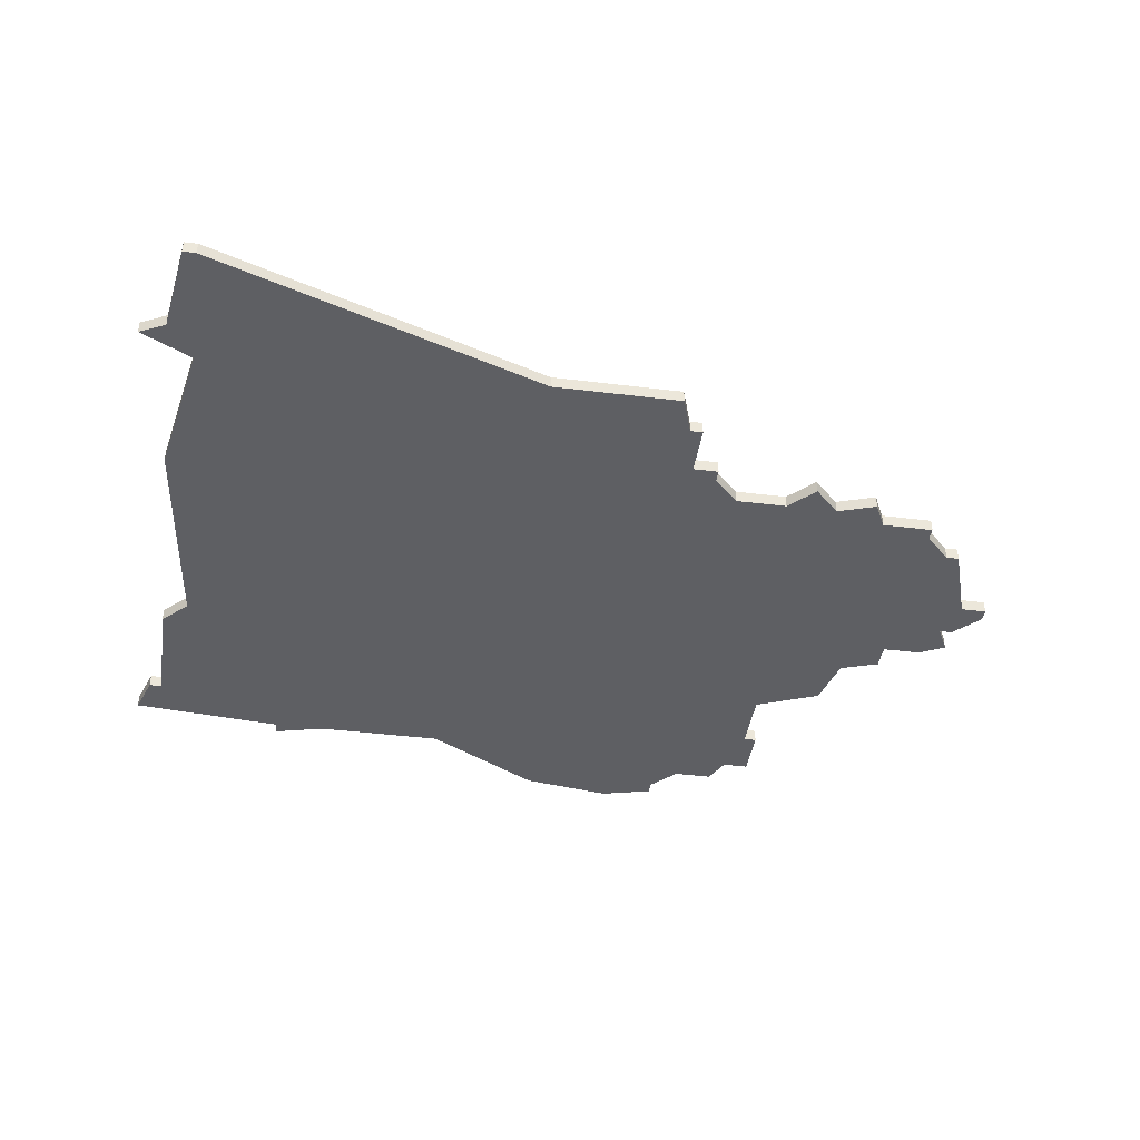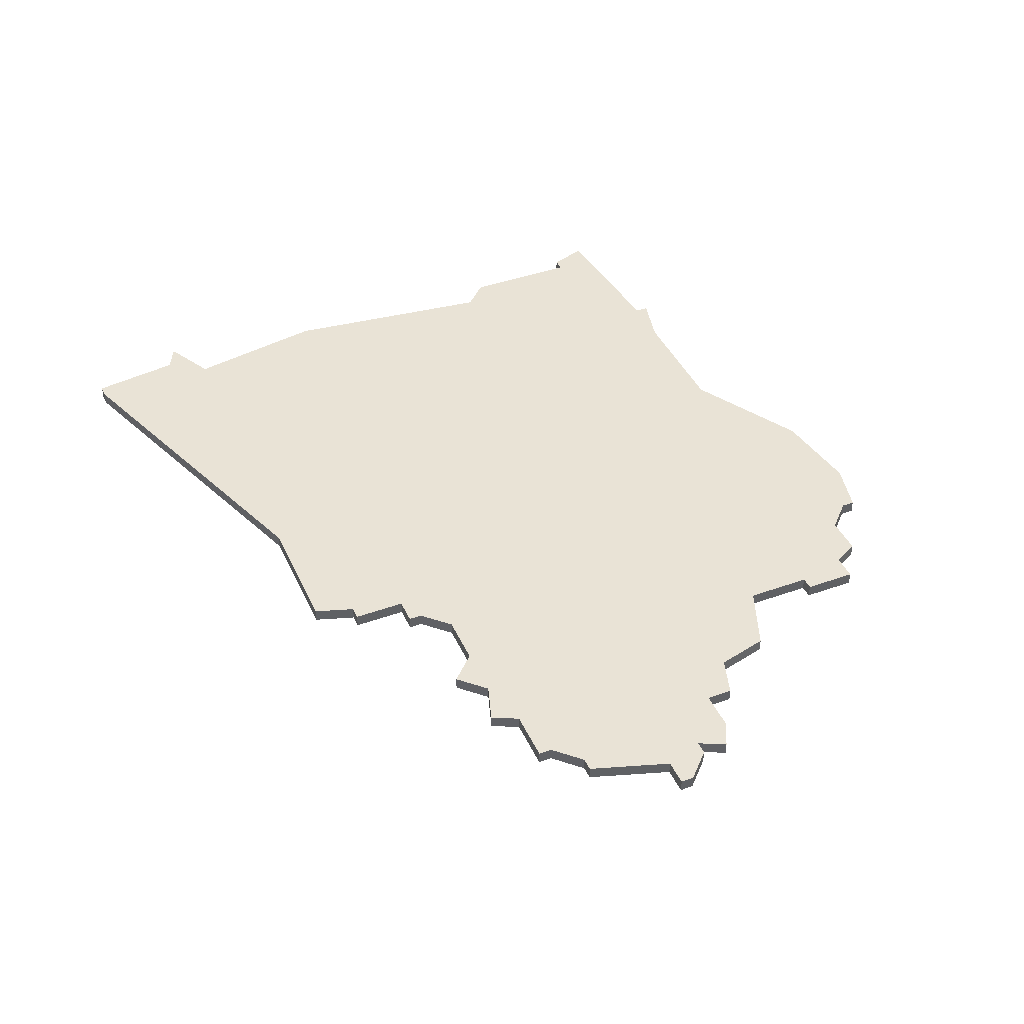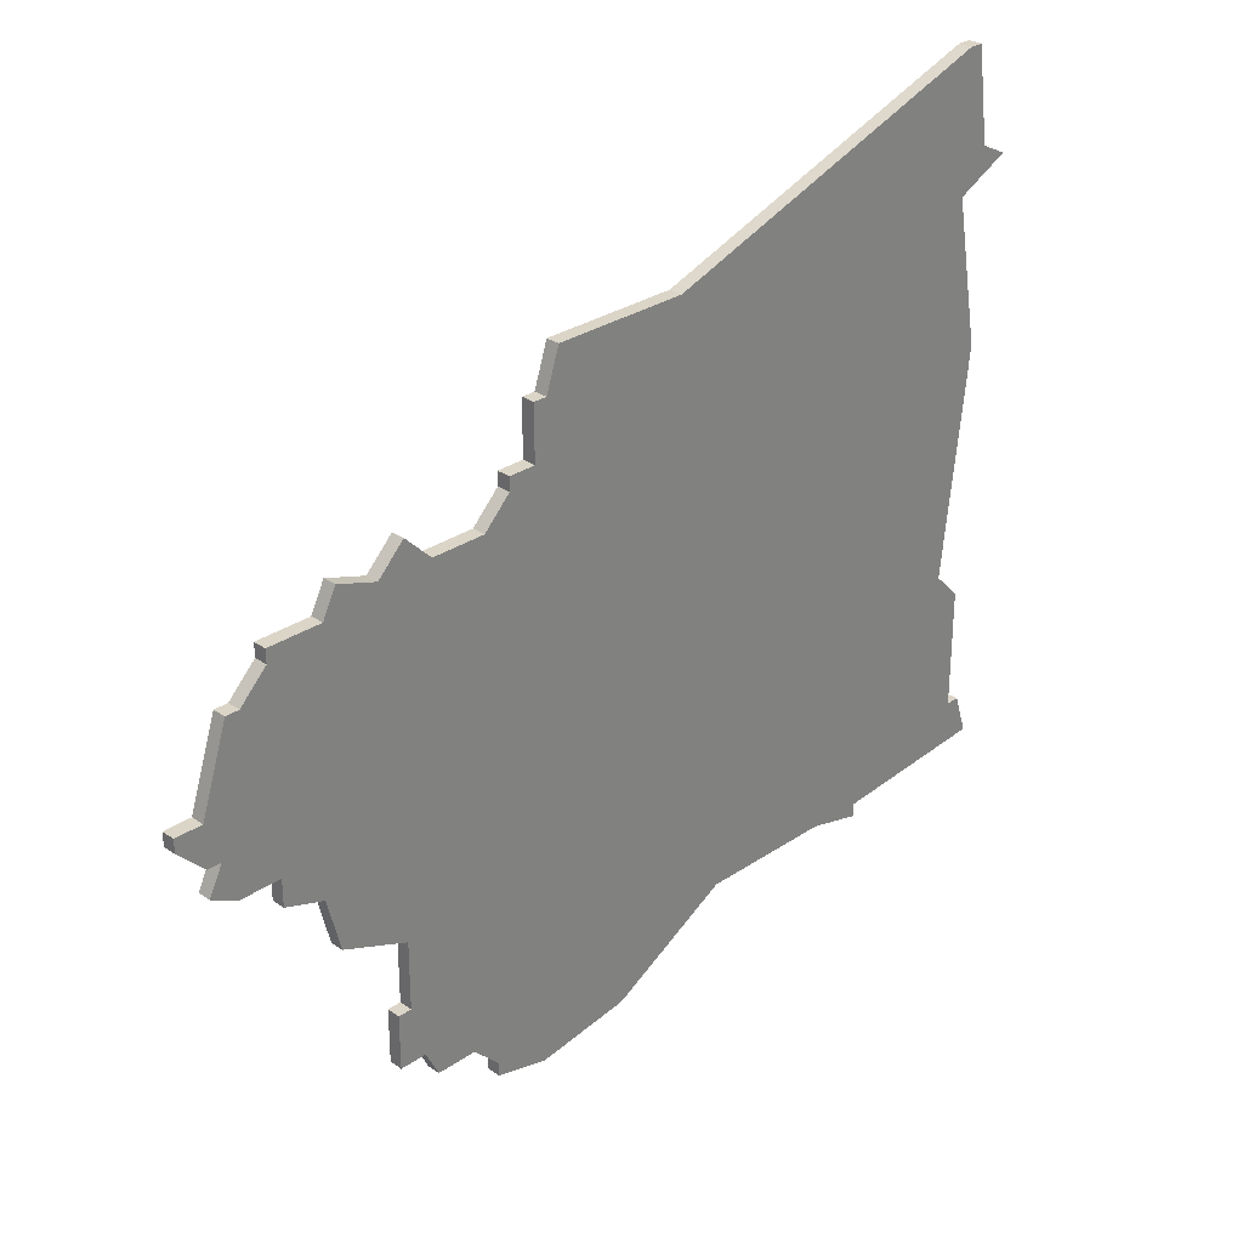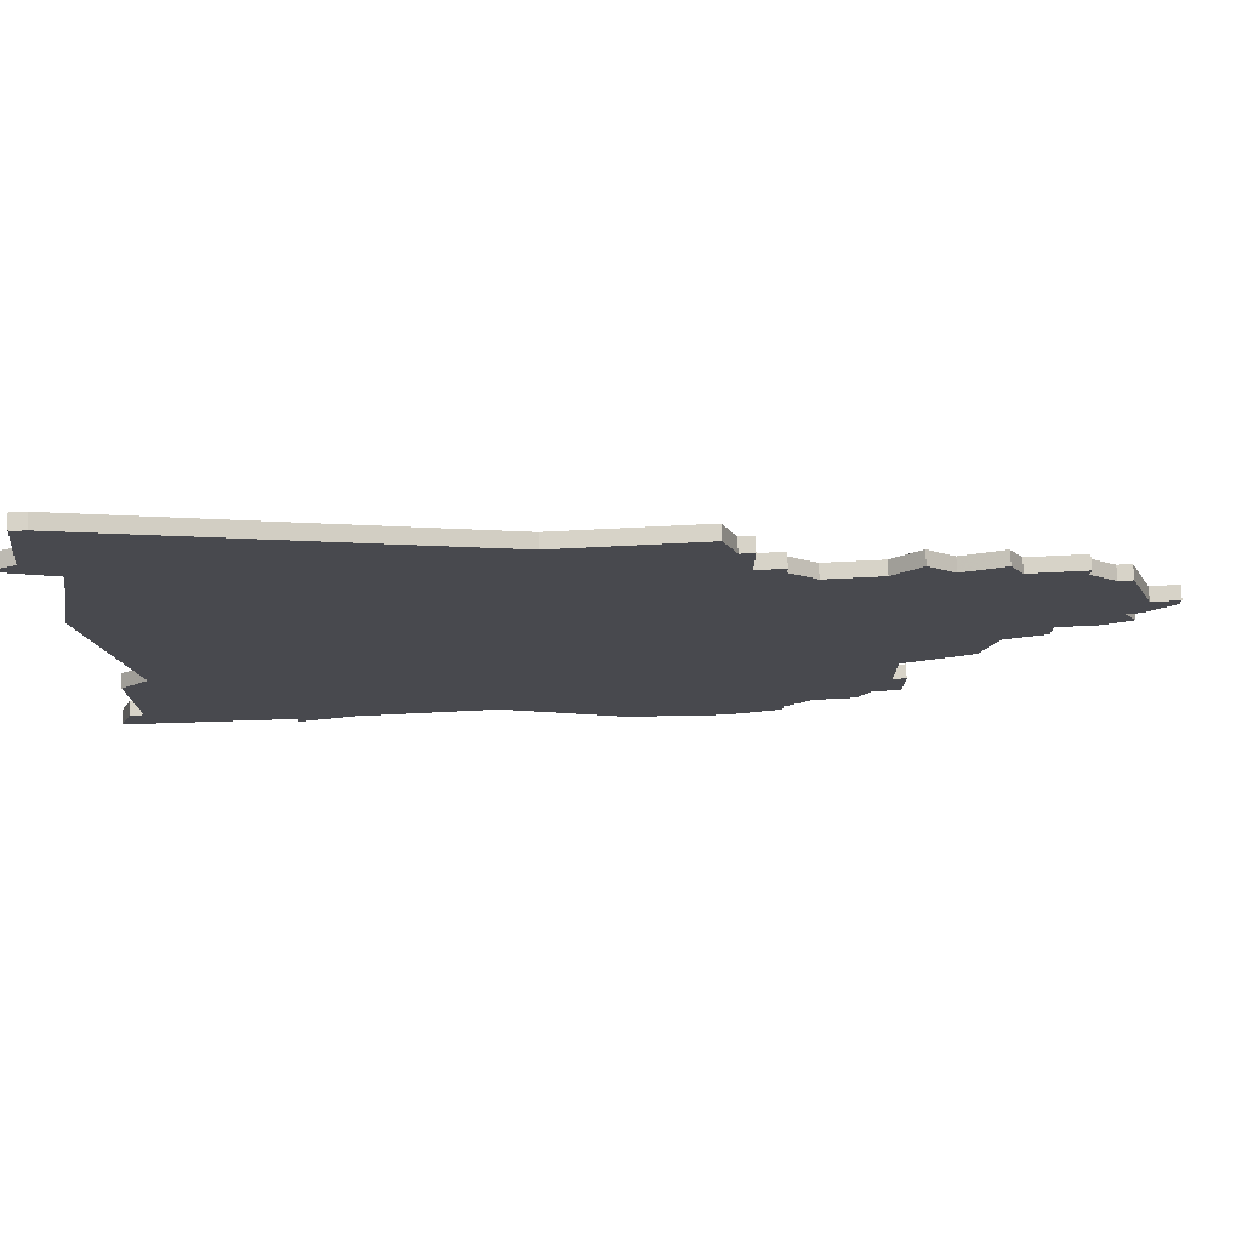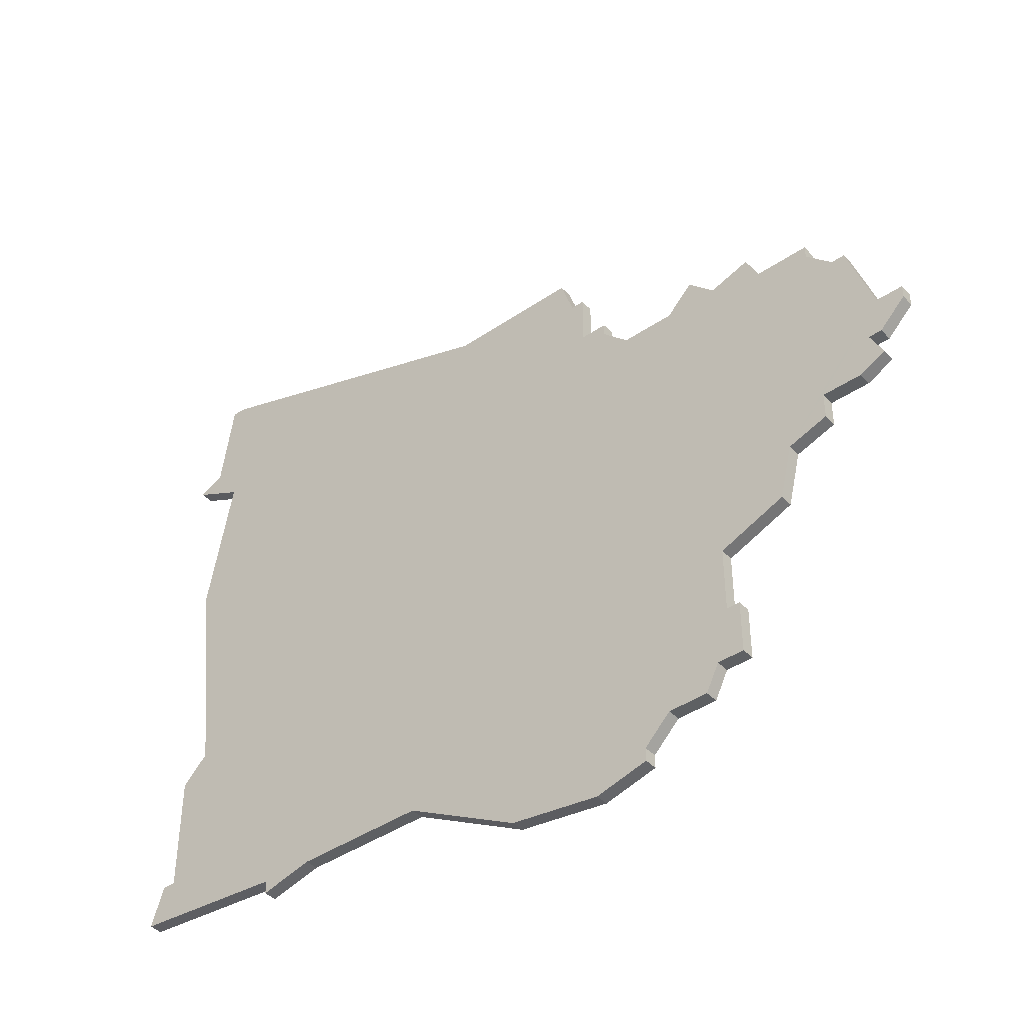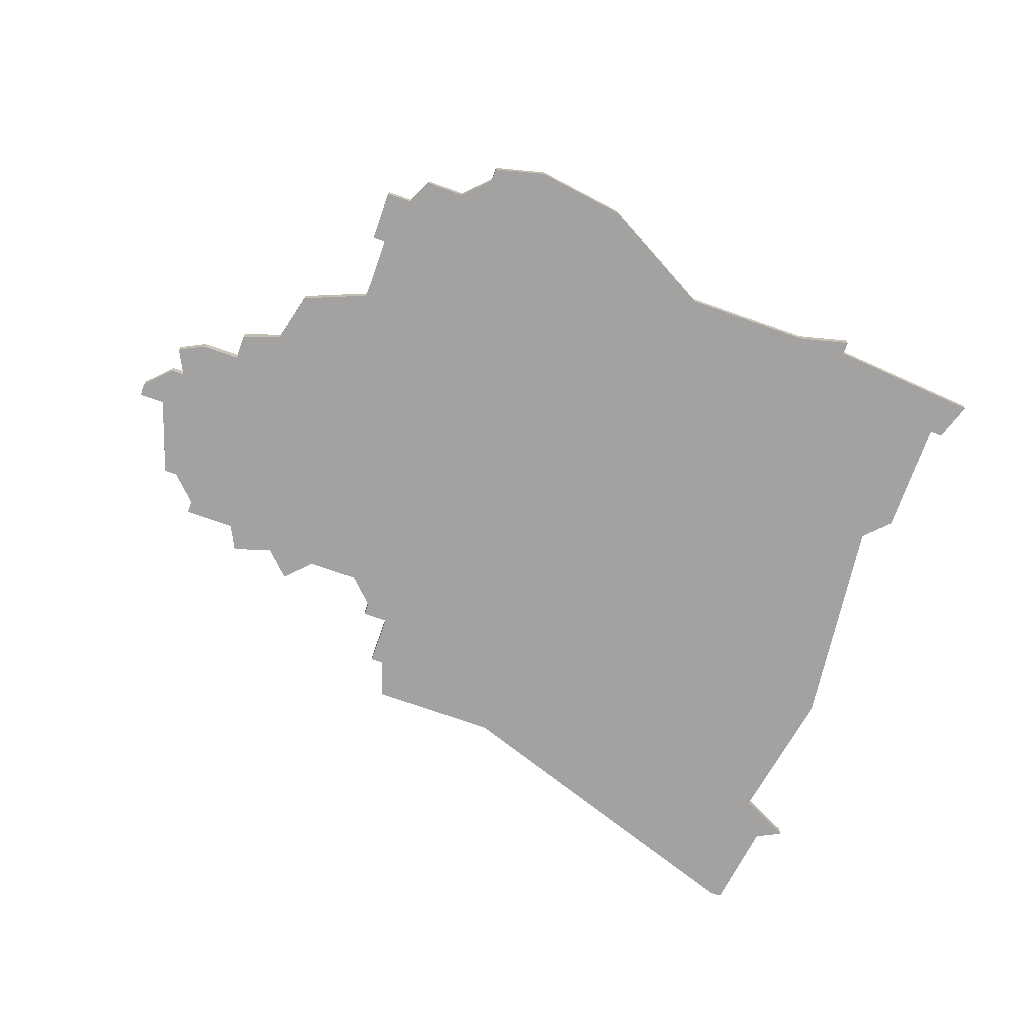
<metadata>
{"format":"obj","ext":"obj","renderer":"f3d","projection":"perspective","resolution":1024,"background":"white","views":[{"elev":-41.4,"azim":171.5,"up":"+Z"},{"elev":42.0,"azim":-113.3,"up":"+Z"},{"elev":29.5,"azim":-44.8,"up":"+Y"},{"elev":77.1,"azim":177.2,"up":"+Y"},{"elev":-42.3,"azim":-140.8,"up":"+Y"},{"elev":-72.7,"azim":-19.4,"up":"+Z"}]}
</metadata>
<code>
v 4198 -660 0
v 4197 -663 0
v 4196 -663 0
v 4196 -667 0
v 4194 -667 0
v 4194 -668 0
v 4192 -670 0
v 4188 -670 0
v 4186 -668 0
v 4184 -670 0
v 4181 -669 0
v 4180 -671 0
v 4176 -671 0
v 4176 -672 0
v 4174 -674 0
v 4173 -674 0
v 4171 -680 0
v 4169 -680 0
v 4169 -681 0
v 4171 -683 0
v 4172 -683 0
v 4171 -685 0
v 4173 -686 0
v 4176 -686 0
v 4176 -688 0
v 4179 -689 0
v 4180 -693 0
v 4185 -695 0
v 4185 -700 0
v 4184 -700 0
v 4184 -704 0
v 4186 -704 0
v 4187 -706 0
v 4190 -706 0
v 4192 -708 0
v 4192 -709 0
v 4196 -710 0
v 4203 -709 0
v 4212 -704 0
v 4222 -704 0
v 4226 -705 0
v 4226 -704 0
v 4238 -703 0
v 4237 -700 0
v 4236 -700 0
v 4236 -691 0
v 4234 -689 0
v 4236 -672 0
v 4234 -661 0
v 4238 -659 0
v 4236 -658 0
v 4235 -651 0
v 4234 -651 0
v 4208 -660 0
v 4198 -660 1
v 4197 -663 1
v 4196 -663 1
v 4196 -667 1
v 4194 -667 1
v 4194 -668 1
v 4192 -670 1
v 4188 -670 1
v 4186 -668 1
v 4184 -670 1
v 4181 -669 1
v 4180 -671 1
v 4176 -671 1
v 4176 -672 1
v 4174 -674 1
v 4173 -674 1
v 4171 -680 1
v 4169 -680 1
v 4169 -681 1
v 4171 -683 1
v 4172 -683 1
v 4171 -685 1
v 4173 -686 1
v 4176 -686 1
v 4176 -688 1
v 4179 -689 1
v 4180 -693 1
v 4185 -695 1
v 4185 -700 1
v 4184 -700 1
v 4184 -704 1
v 4186 -704 1
v 4187 -706 1
v 4190 -706 1
v 4192 -708 1
v 4192 -709 1
v 4196 -710 1
v 4203 -709 1
v 4212 -704 1
v 4222 -704 1
v 4226 -705 1
v 4226 -704 1
v 4238 -703 1
v 4237 -700 1
v 4236 -700 1
v 4236 -691 1
v 4234 -689 1
v 4236 -672 1
v 4234 -661 1
v 4238 -659 1
v 4236 -658 1
v 4235 -651 1
v 4234 -651 1
v 4208 -660 1
f 2 1 54
f 4 3 2
f 6 5 4
f 10 9 8
f 12 11 10
f 14 13 12
f 17 16 15
f 19 18 17
f 21 20 19
f 23 22 21
f 26 25 24
f 28 27 26
f 31 30 29
f 34 33 32
f 37 36 35
f 39 38 37
f 42 41 40
f 44 43 42
f 47 46 45
f 49 48 47
f 51 50 49
f 53 52 51
f 4 2 54
f 7 6 4
f 12 10 8
f 15 14 12
f 21 19 17
f 24 23 21
f 32 31 29
f 37 35 34
f 44 42 40
f 53 51 49
f 4 54 53
f 12 8 7
f 17 15 12
f 24 21 17
f 32 29 28
f 39 37 34
f 44 40 39
f 4 53 49
f 17 12 7
f 26 24 17
f 34 32 28
f 44 39 34
f 4 49 47
f 26 17 7
f 45 44 34
f 4 47 45
f 26 7 4
f 45 34 28
f 26 4 45
f 45 28 26
f 108 55 56
f 56 57 58
f 58 59 60
f 62 63 64
f 64 65 66
f 66 67 68
f 69 70 71
f 71 72 73
f 73 74 75
f 75 76 77
f 78 79 80
f 80 81 82
f 83 84 85
f 86 87 88
f 89 90 91
f 91 92 93
f 94 95 96
f 96 97 98
f 99 100 101
f 101 102 103
f 103 104 105
f 105 106 107
f 108 56 58
f 58 60 61
f 62 64 66
f 66 68 69
f 71 73 75
f 75 77 78
f 83 85 86
f 88 89 91
f 94 96 98
f 103 105 107
f 107 108 58
f 61 62 66
f 66 69 71
f 71 75 78
f 82 83 86
f 88 91 93
f 93 94 98
f 103 107 58
f 61 66 71
f 71 78 80
f 82 86 88
f 88 93 98
f 101 103 58
f 61 71 80
f 88 98 99
f 99 101 58
f 58 61 80
f 82 88 99
f 99 58 80
f 80 82 99
f 56 55 2
f 2 55 1
f 57 56 3
f 3 56 2
f 58 57 4
f 4 57 3
f 59 58 5
f 5 58 4
f 60 59 6
f 6 59 5
f 61 60 7
f 7 60 6
f 62 61 8
f 8 61 7
f 63 62 9
f 9 62 8
f 64 63 10
f 10 63 9
f 65 64 11
f 11 64 10
f 66 65 12
f 12 65 11
f 67 66 13
f 13 66 12
f 68 67 14
f 14 67 13
f 69 68 15
f 15 68 14
f 70 69 16
f 16 69 15
f 71 70 17
f 17 70 16
f 72 71 18
f 18 71 17
f 73 72 19
f 19 72 18
f 74 73 20
f 20 73 19
f 75 74 21
f 21 74 20
f 76 75 22
f 22 75 21
f 77 76 23
f 23 76 22
f 78 77 24
f 24 77 23
f 79 78 25
f 25 78 24
f 80 79 26
f 26 79 25
f 81 80 27
f 27 80 26
f 82 81 28
f 28 81 27
f 83 82 29
f 29 82 28
f 84 83 30
f 30 83 29
f 85 84 31
f 31 84 30
f 86 85 32
f 32 85 31
f 87 86 33
f 33 86 32
f 88 87 34
f 34 87 33
f 89 88 35
f 35 88 34
f 90 89 36
f 36 89 35
f 91 90 37
f 37 90 36
f 92 91 38
f 38 91 37
f 93 92 39
f 39 92 38
f 94 93 40
f 40 93 39
f 95 94 41
f 41 94 40
f 96 95 42
f 42 95 41
f 97 96 43
f 43 96 42
f 98 97 44
f 44 97 43
f 99 98 45
f 45 98 44
f 100 99 46
f 46 99 45
f 101 100 47
f 47 100 46
f 102 101 48
f 48 101 47
f 103 102 49
f 49 102 48
f 104 103 50
f 50 103 49
f 105 104 51
f 51 104 50
f 106 105 52
f 52 105 51
f 107 106 53
f 53 106 52
f 55 108 1
f 1 108 54
f 108 107 54
f 54 107 53

</code>
